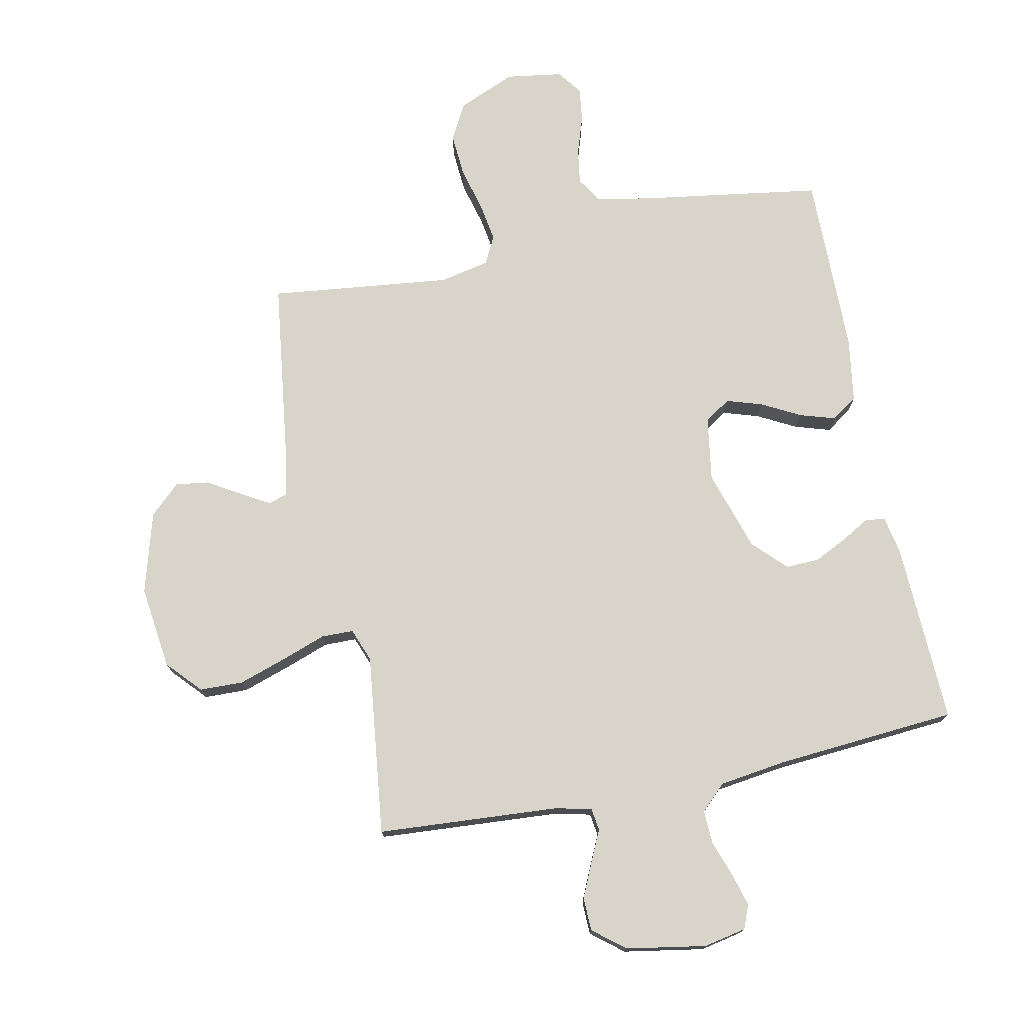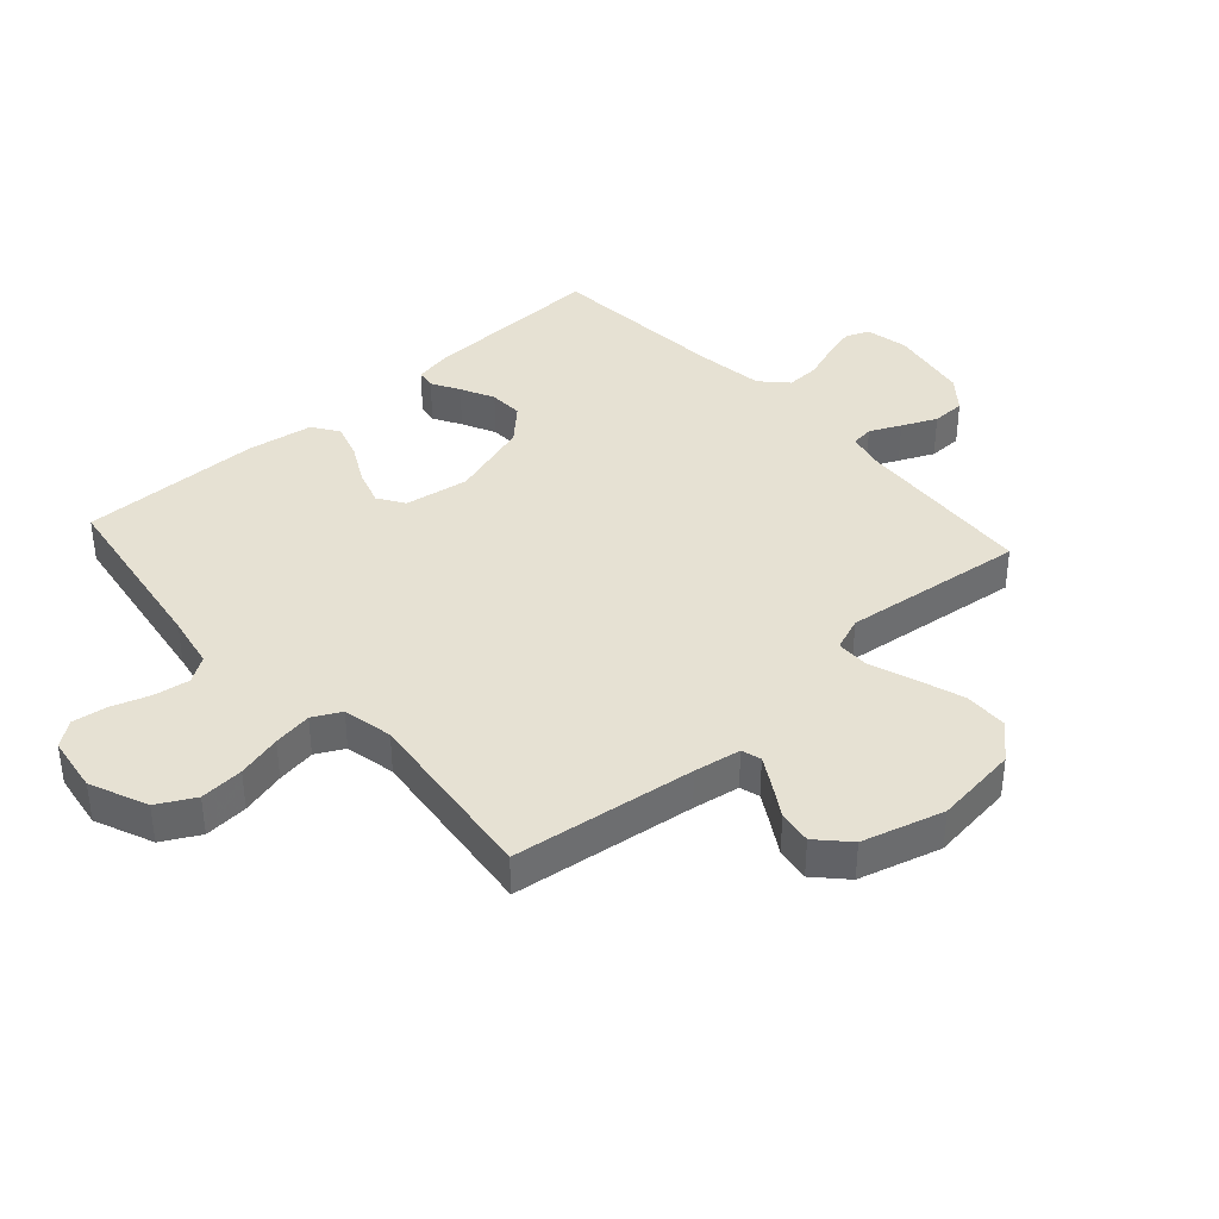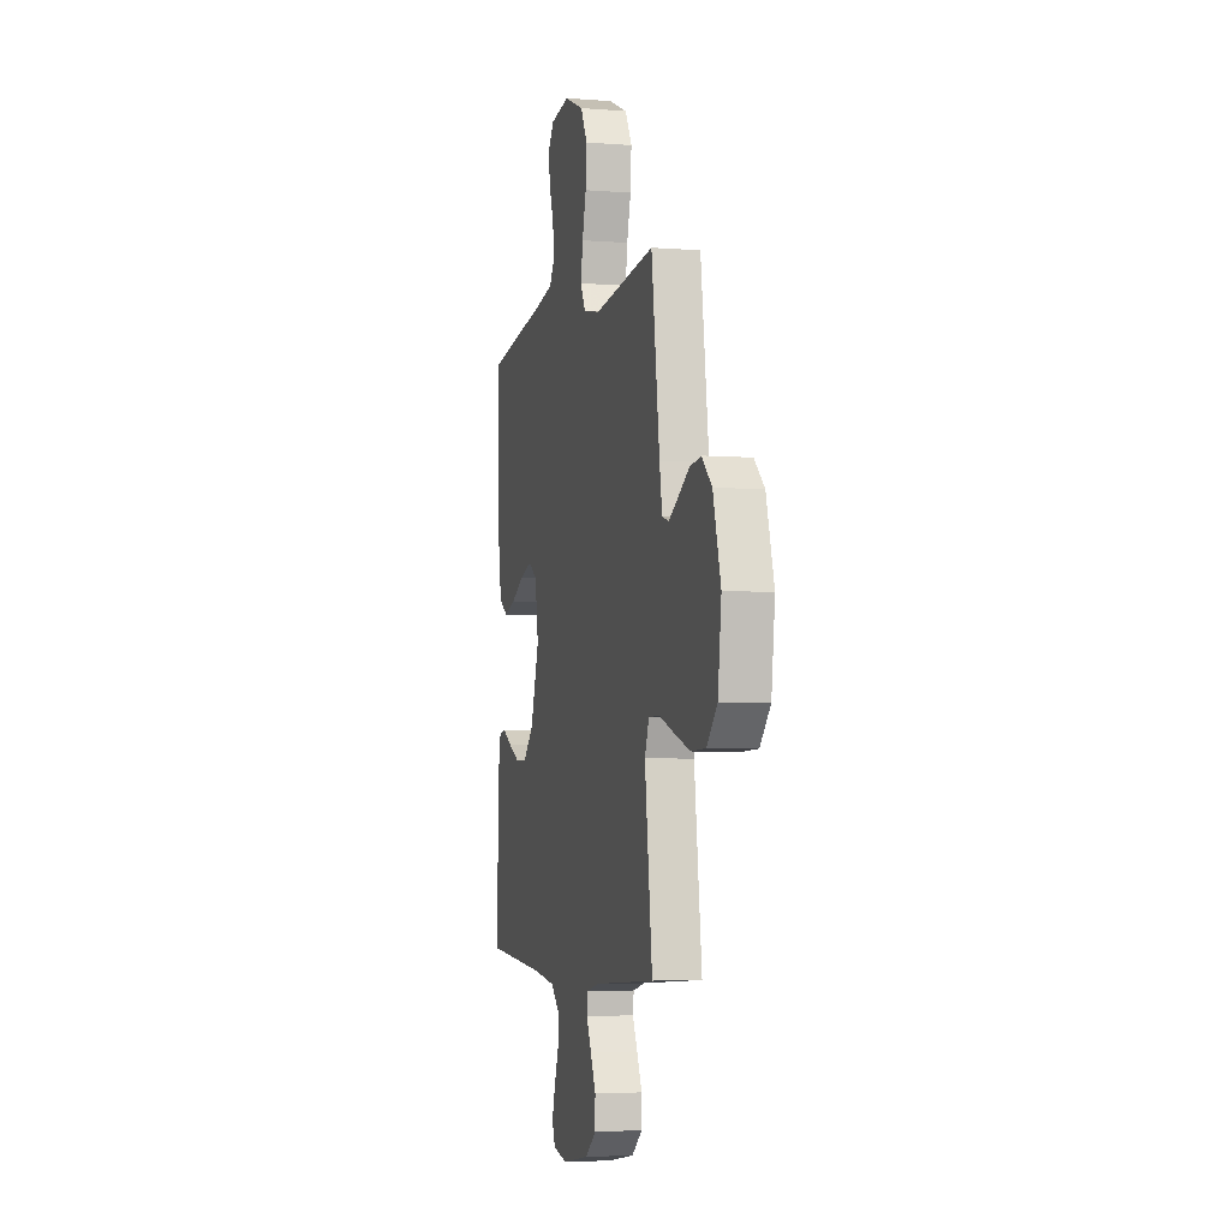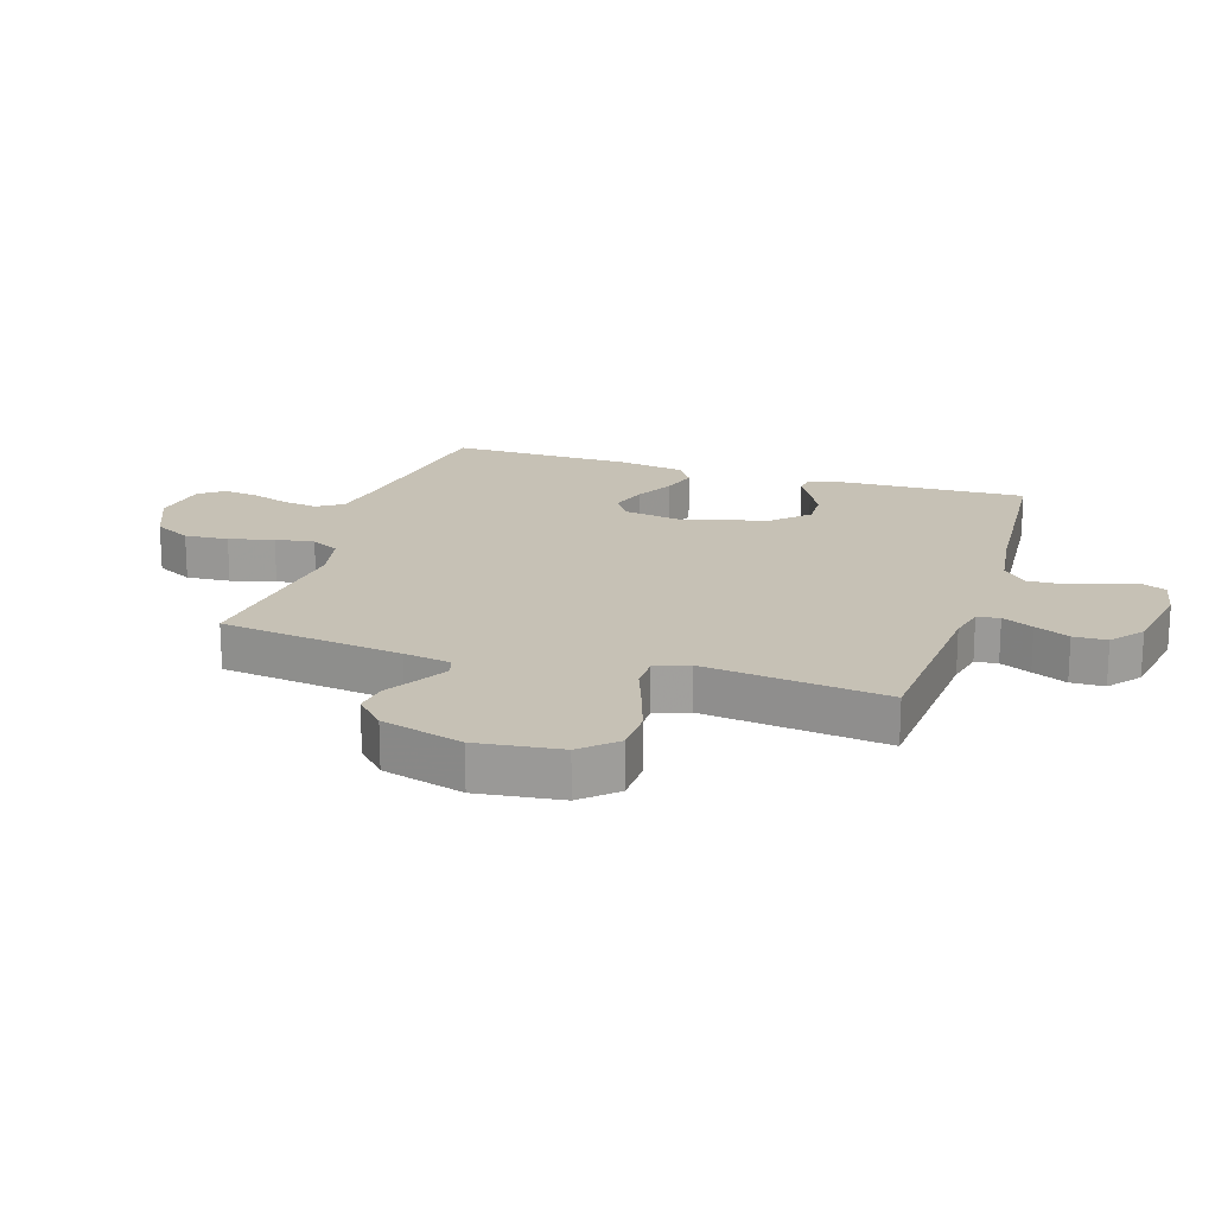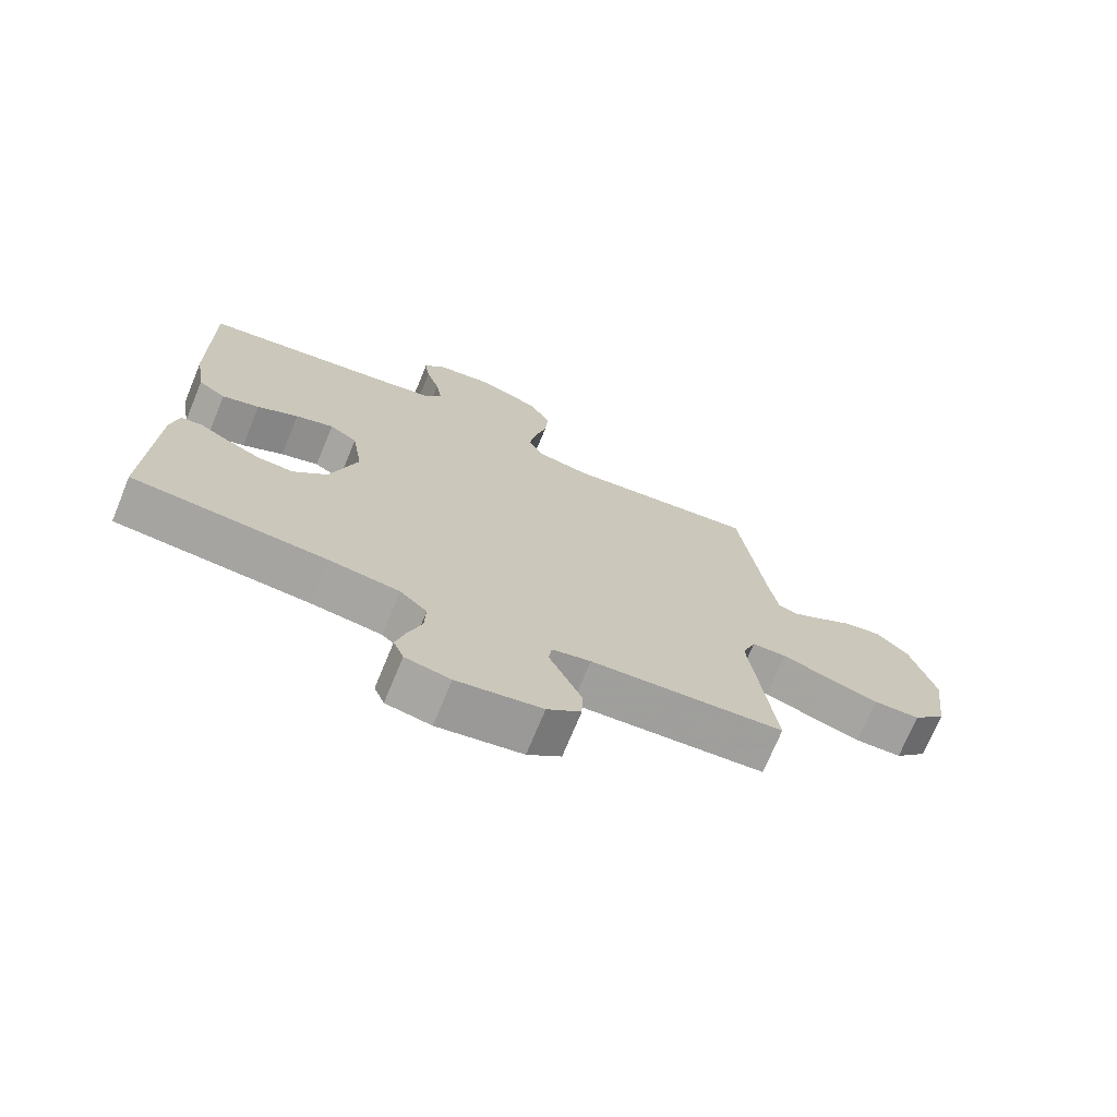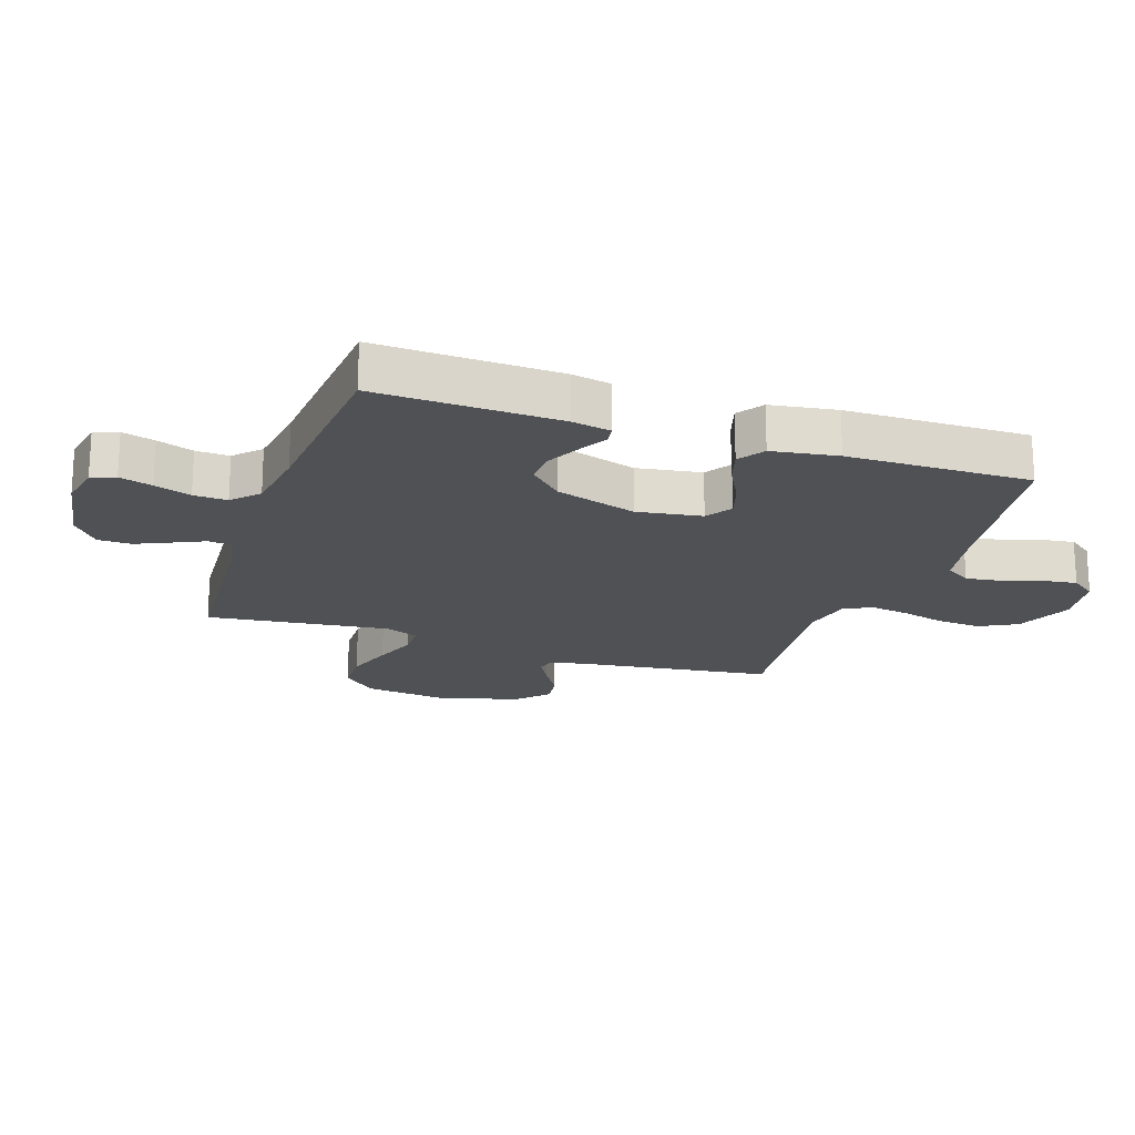
<metadata>
{"format":"obj","ext":"obj","renderer":"f3d","projection":"perspective","resolution":1024,"background":"white","views":[{"elev":74.8,"azim":168.3,"up":"+Y"},{"elev":38.7,"azim":48.0,"up":"+Y"},{"elev":-4.3,"azim":75.5,"up":"+Z"},{"elev":18.8,"azim":107.6,"up":"+Y"},{"elev":-72.3,"azim":-22.4,"up":"+Z"},{"elev":-19.5,"azim":-108.9,"up":"+Y"}]}
</metadata>
<code>
v 0.5 0.07 0.5
v 0.54 0.07 0.2
v 0.553 0.07 0.123
v 0.585 0.07 0.113
v 0.632 0.07 0.14
v 0.686 0.07 0.173
v 0.741 0.07 0.181
v 0.791 0.07 0.134
v 0.829 0.07 0
v 0.812 0.07 -0.138
v 0.761 0.07 -0.194
v 0.689 0.07 -0.196
v 0.61 0.07 -0.17
v 0.537 0.07 -0.144
v 0.484 0.07 -0.145
v 0.463 0.07 -0.2
v 0.5 0.07 -0.5
v 0.2 0.07 -0.521
v 0.14 0.07 -0.535
v 0.135 0.07 -0.572
v 0.159 0.07 -0.623
v 0.185 0.07 -0.68
v 0.184 0.07 -0.735
v 0.132 0.07 -0.777
v 0 0.07 -0.8
v -0.07 0.07 -0.786
v -0.086 0.07 -0.747
v -0.071 0.07 -0.693
v -0.05 0.07 -0.633
v -0.048 0.07 -0.578
v -0.09 0.07 -0.538
v -0.2 0.07 -0.523
v -0.5 0.07 -0.5
v -0.49 0.07 -0.2
v -0.478 0.07 -0.137
v -0.446 0.07 -0.132
v -0.4 0.07 -0.158
v -0.345 0.07 -0.185
v -0.289 0.07 -0.187
v -0.237 0.07 -0.134
v -0.195 0.07 0
v -0.212 0.07 0.106
v -0.255 0.07 0.134
v -0.314 0.07 0.115
v -0.378 0.07 0.081
v -0.436 0.07 0.063
v -0.479 0.07 0.092
v -0.496 0.07 0.2
v -0.5 0.07 0.5
v -0.2 0.07 0.546
v -0.112 0.07 0.563
v -0.085 0.07 0.605
v -0.094 0.07 0.663
v -0.115 0.07 0.726
v -0.123 0.07 0.783
v -0.093 0.07 0.824
v 0 0.07 0.838
v 0.095 0.07 0.798
v 0.128 0.07 0.737
v 0.123 0.07 0.665
v 0.104 0.07 0.592
v 0.094 0.07 0.528
v 0.118 0.07 0.482
v 0.2 0.07 0.465
v 0.5 0 0.5
v 0.54 0 0.2
v 0.553 0 0.123
v 0.585 0 0.113
v 0.632 0 0.14
v 0.686 0 0.173
v 0.741 0 0.181
v 0.791 0 0.134
v 0.829 0 0
v 0.812 0 -0.138
v 0.761 0 -0.194
v 0.689 0 -0.196
v 0.61 0 -0.17
v 0.537 0 -0.144
v 0.484 0 -0.145
v 0.463 0 -0.2
v 0.5 0 -0.5
v 0.2 0 -0.521
v 0.14 0 -0.535
v 0.135 0 -0.572
v 0.159 0 -0.623
v 0.185 0 -0.68
v 0.184 0 -0.735
v 0.132 0 -0.777
v 0 0 -0.8
v -0.07 0 -0.786
v -0.086 0 -0.747
v -0.071 0 -0.693
v -0.05 0 -0.633
v -0.048 0 -0.578
v -0.09 0 -0.538
v -0.2 0 -0.523
v -0.5 0 -0.5
v -0.49 0 -0.2
v -0.478 0 -0.137
v -0.446 0 -0.132
v -0.4 0 -0.158
v -0.345 0 -0.185
v -0.289 0 -0.187
v -0.237 0 -0.134
v -0.195 0 0
v -0.212 0 0.106
v -0.255 0 0.134
v -0.314 0 0.115
v -0.378 0 0.081
v -0.436 0 0.063
v -0.479 0 0.092
v -0.496 0 0.2
v -0.5 0 0.5
v -0.2 0 0.546
v -0.112 0 0.563
v -0.085 0 0.605
v -0.094 0 0.663
v -0.115 0 0.726
v -0.123 0 0.783
v -0.093 0 0.824
v 0 0 0.838
v 0.095 0 0.798
v 0.128 0 0.737
v 0.123 0 0.665
v 0.104 0 0.592
v 0.094 0 0.528
v 0.118 0 0.482
v 0.2 0 0.465
f 59 60 61
f 58 59 61
f 57 58 61
f 56 57 61
f 55 56 61
f 54 55 61
f 53 54 61
f 52 53 61 62
f 51 52 62 63
f 48 49 50
f 47 48 50
f 46 47 50
f 45 46 50
f 44 45 50
f 50 51 63
f 44 50 63
f 43 44 63
f 35 36 37
f 34 35 37
f 33 34 37
f 32 33 37
f 31 32 37 38
f 30 31 38 39
f 27 28 29
f 26 27 29
f 25 26 29
f 24 25 29
f 23 24 29
f 22 23 29
f 21 22 29
f 20 21 29
f 19 20 29 30
f 30 39 40
f 19 30 40
f 18 19 40
f 12 13 14
f 11 12 14
f 10 11 14
f 9 10 14
f 8 9 14
f 7 8 14
f 6 7 14
f 5 6 14
f 4 5 14 15
f 3 4 15
f 2 3 15 16
f 64 1 2 16
f 63 64 16
f 43 63 16
f 42 43 16
f 18 40 41
f 17 18 41
f 16 17 41
f 16 41 42
f 125 124 123
f 125 123 122
f 125 122 121
f 125 121 120
f 125 120 119
f 125 119 118
f 125 118 117
f 126 125 117 116
f 127 126 116 115
f 114 113 112
f 114 112 111
f 114 111 110
f 114 110 109
f 114 109 108
f 127 115 114
f 127 114 108
f 127 108 107
f 101 100 99
f 101 99 98
f 101 98 97
f 101 97 96
f 102 101 96 95
f 103 102 95 94
f 93 92 91
f 93 91 90
f 93 90 89
f 93 89 88
f 93 88 87
f 93 87 86
f 93 86 85
f 93 85 84
f 94 93 84 83
f 104 103 94
f 104 94 83
f 104 83 82
f 78 77 76
f 78 76 75
f 78 75 74
f 78 74 73
f 78 73 72
f 78 72 71
f 78 71 70
f 78 70 69
f 79 78 69 68
f 79 68 67
f 80 79 67 66
f 80 66 65 128
f 80 128 127
f 80 127 107
f 80 107 106
f 105 104 82
f 105 82 81
f 105 81 80
f 106 105 80
f 1 65 66 2
f 2 66 67 3
f 3 67 68 4
f 4 68 69 5
f 5 69 70 6
f 6 70 71 7
f 7 71 72 8
f 8 72 73 9
f 9 73 74 10
f 10 74 75 11
f 11 75 76 12
f 12 76 77 13
f 13 77 78 14
f 14 78 79 15
f 15 79 80 16
f 16 80 81 17
f 17 81 82 18
f 18 82 83 19
f 19 83 84 20
f 20 84 85 21
f 21 85 86 22
f 22 86 87 23
f 23 87 88 24
f 24 88 89 25
f 25 89 90 26
f 26 90 91 27
f 27 91 92 28
f 28 92 93 29
f 29 93 94 30
f 30 94 95 31
f 31 95 96 32
f 32 96 97 33
f 33 97 98 34
f 34 98 99 35
f 35 99 100 36
f 36 100 101 37
f 37 101 102 38
f 38 102 103 39
f 39 103 104 40
f 40 104 105 41
f 41 105 106 42
f 42 106 107 43
f 43 107 108 44
f 44 108 109 45
f 45 109 110 46
f 46 110 111 47
f 47 111 112 48
f 48 112 113 49
f 49 113 114 50
f 50 114 115 51
f 51 115 116 52
f 52 116 117 53
f 53 117 118 54
f 54 118 119 55
f 55 119 120 56
f 56 120 121 57
f 57 121 122 58
f 58 122 123 59
f 59 123 124 60
f 60 124 125 61
f 61 125 126 62
f 62 126 127 63
f 63 127 128 64
f 64 128 65 1

</code>
